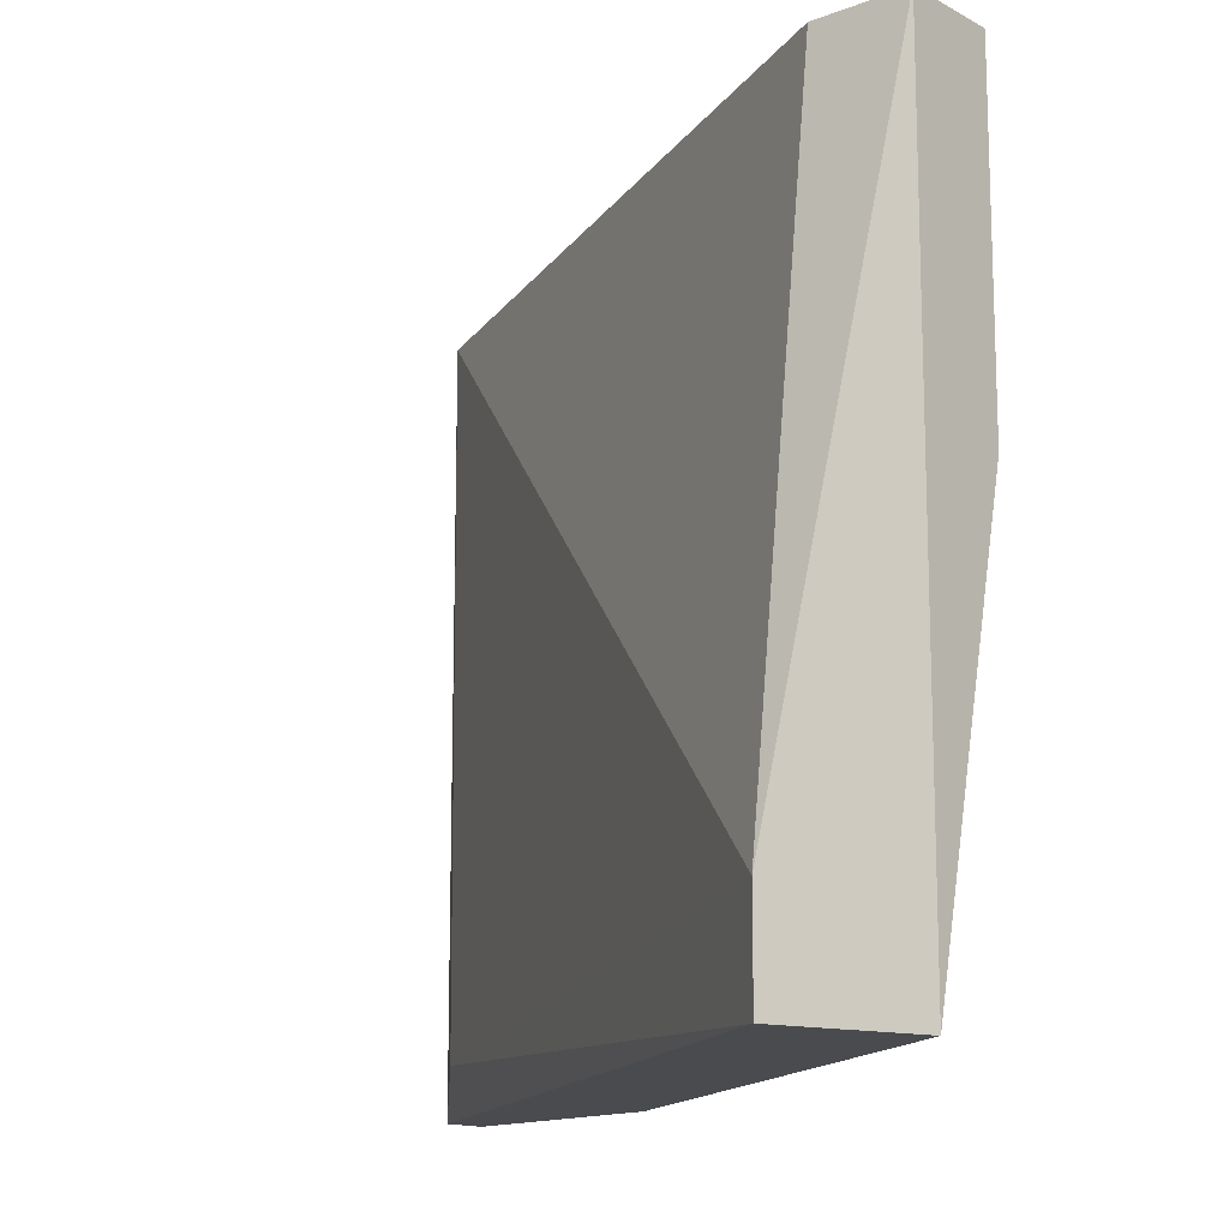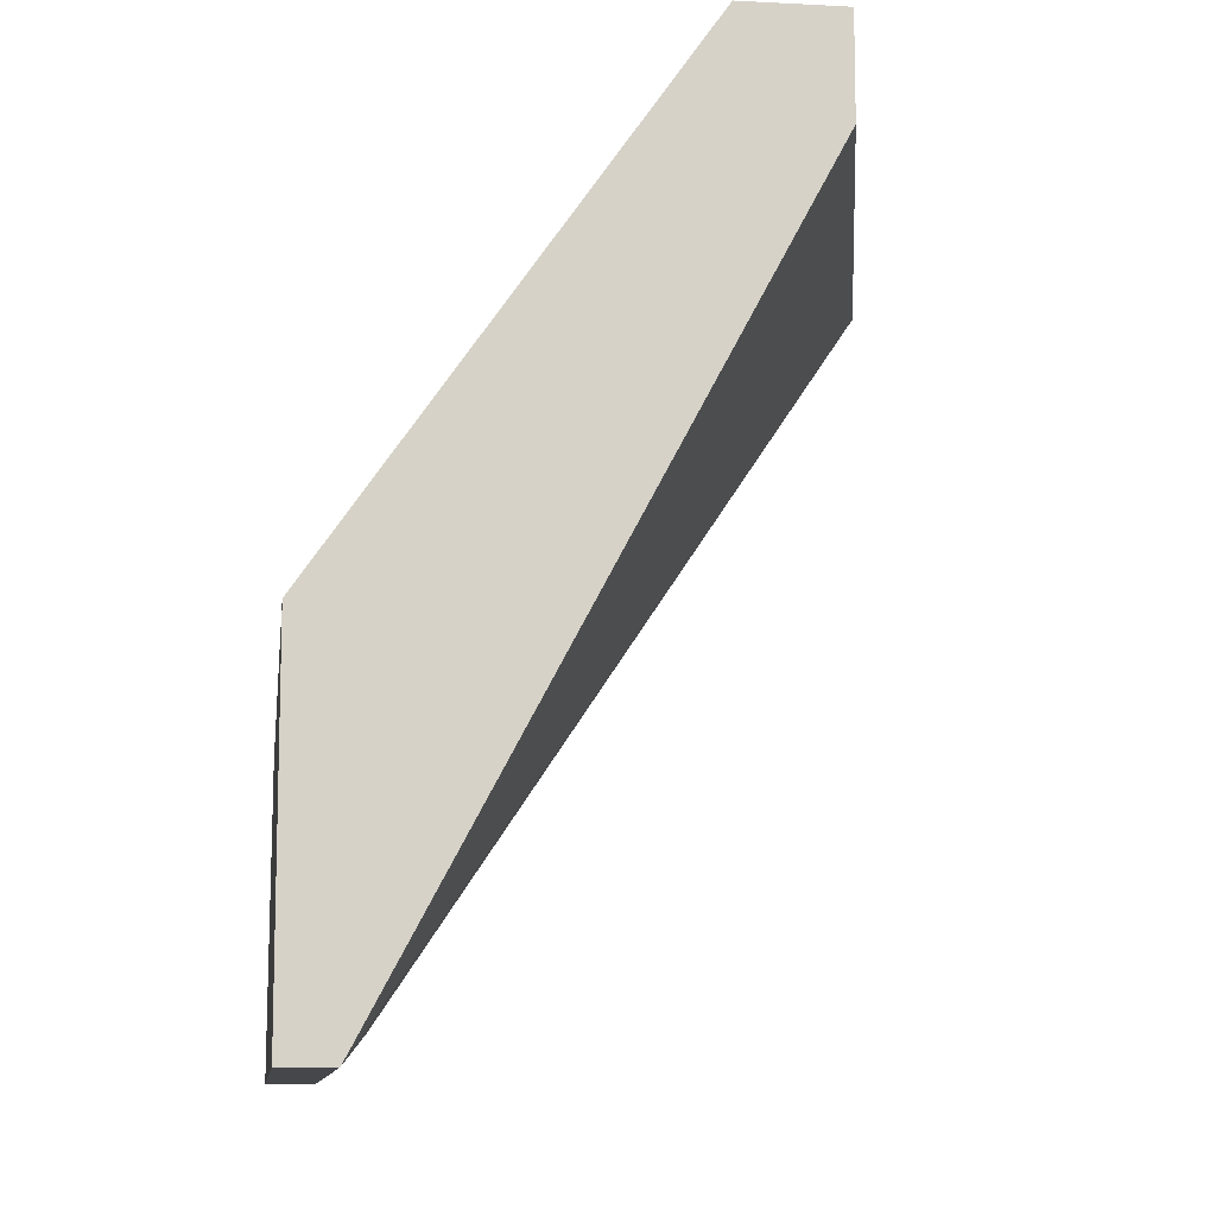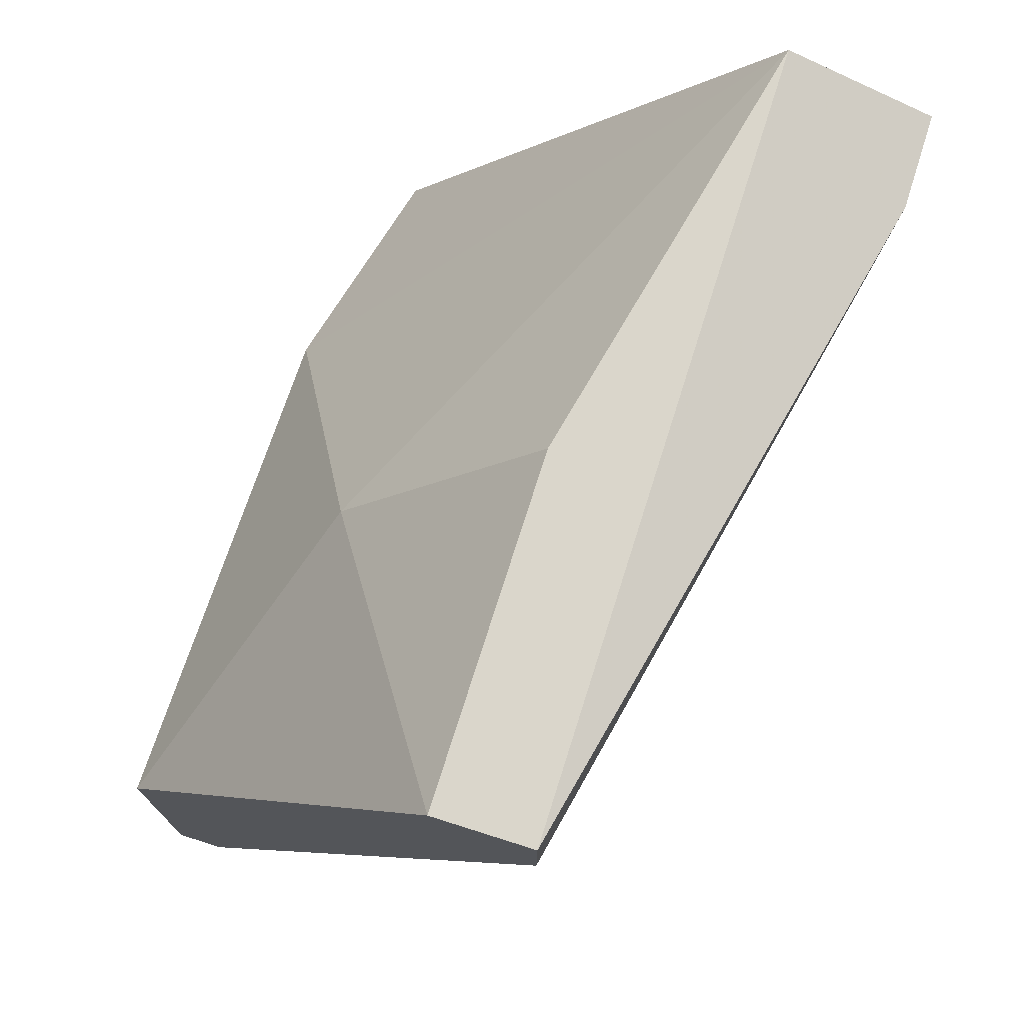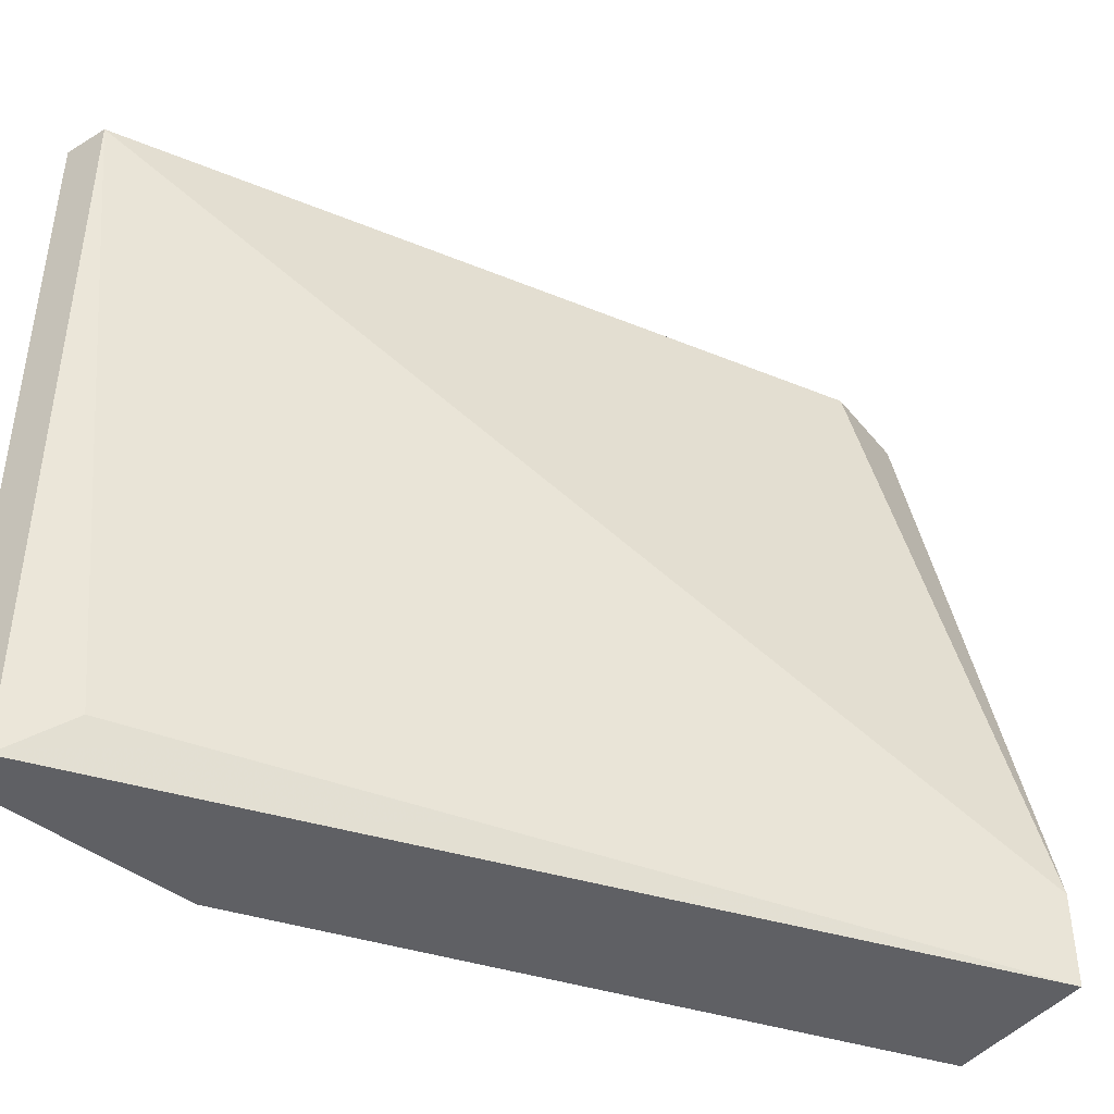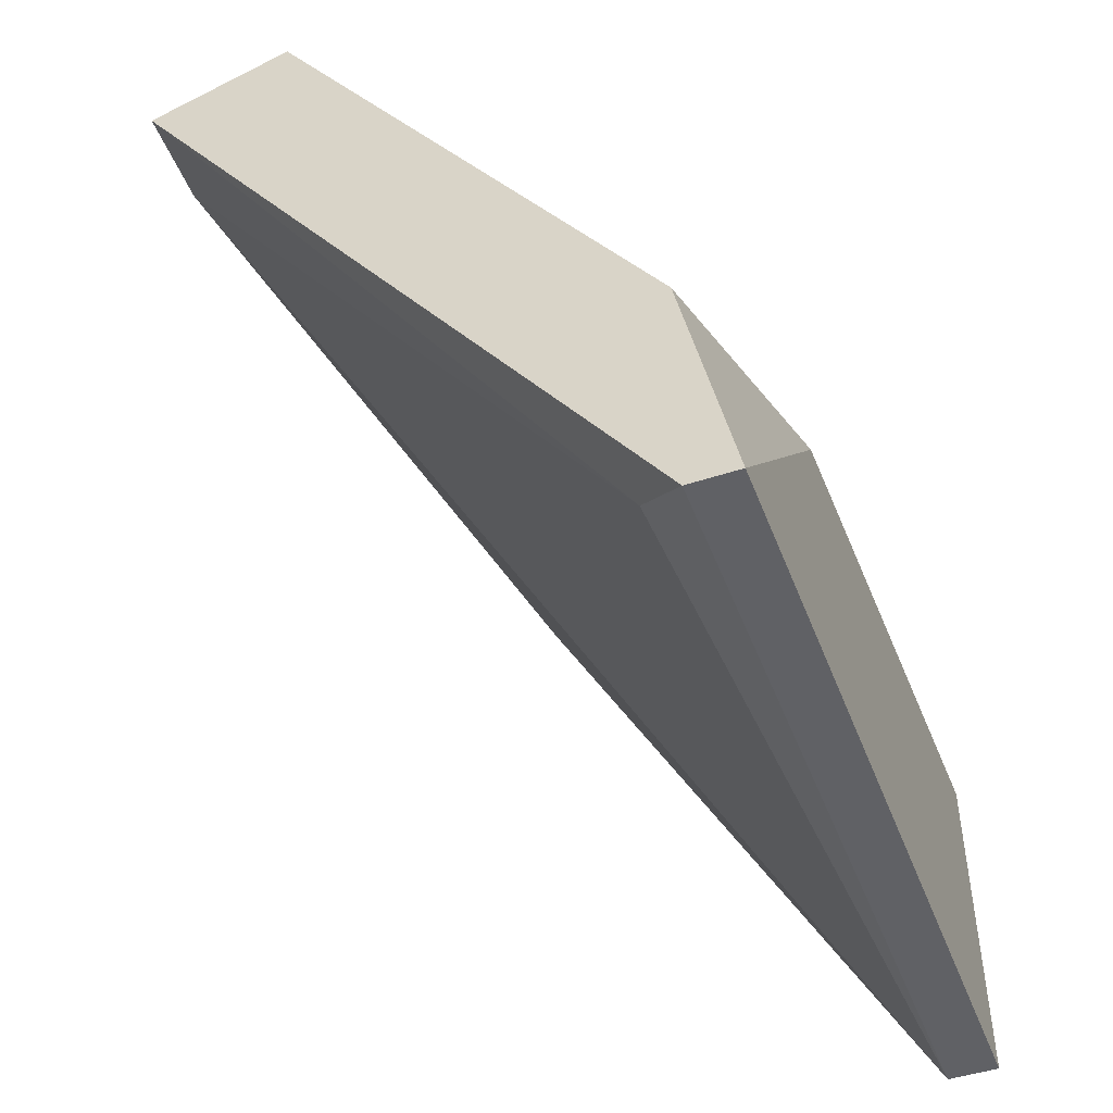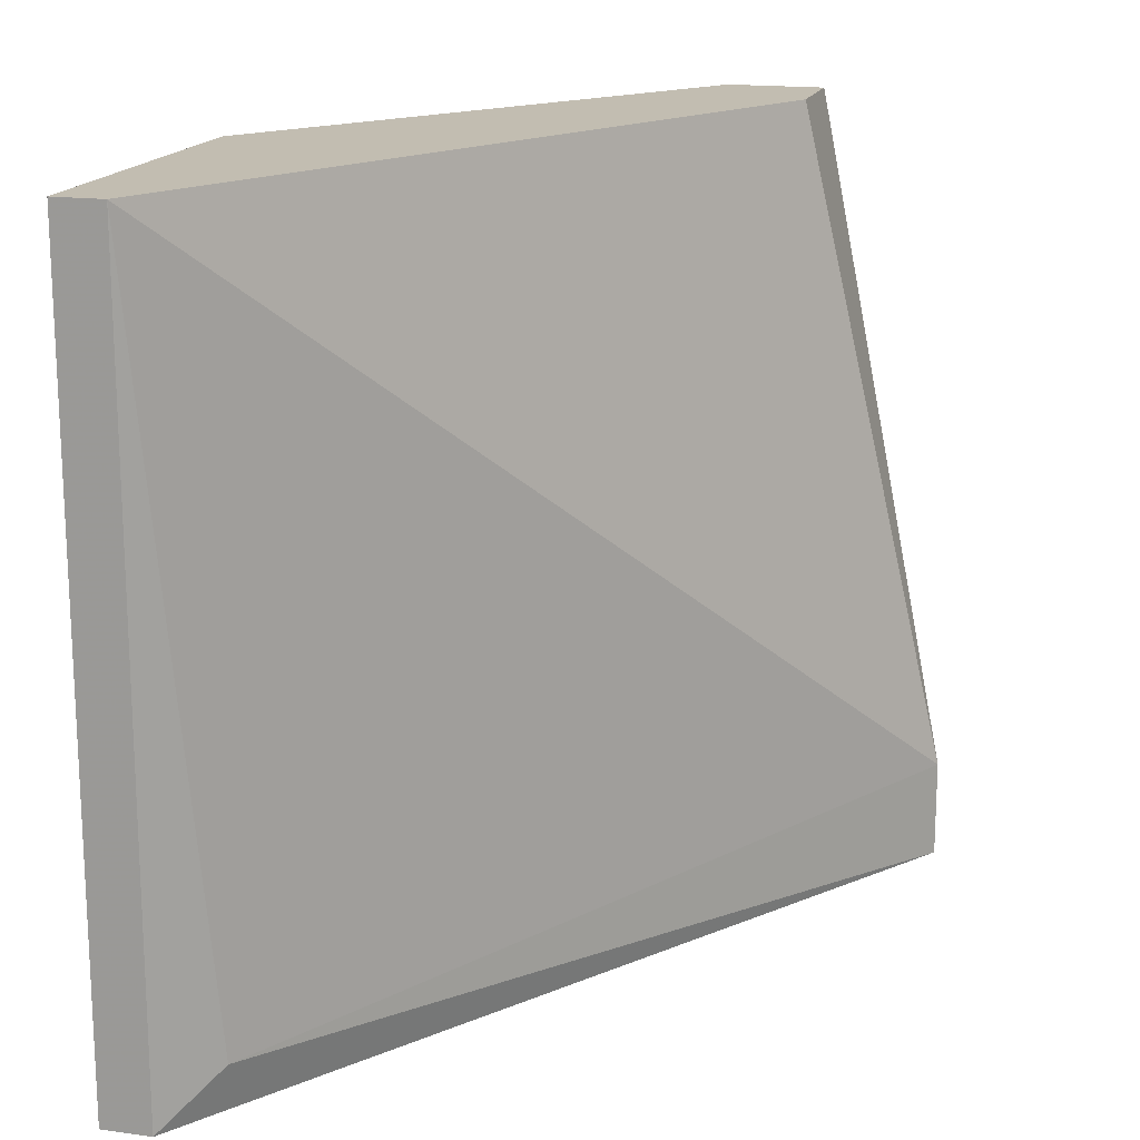
<metadata>
{"format":"obj","ext":"obj","renderer":"f3d","projection":"perspective","resolution":1024,"background":"white","views":[{"elev":-13.9,"azim":130.1,"up":"+Z"},{"elev":-10.7,"azim":-7.3,"up":"+Y"},{"elev":73.9,"azim":17.6,"up":"+Y"},{"elev":-43.2,"azim":35.9,"up":"+Z"},{"elev":-47.5,"azim":-159.6,"up":"+Y"},{"elev":16.8,"azim":15.5,"up":"+Z"}]}
</metadata>
<code>
v -0.005888 0.007765 -0.004911
v -0.003671 0.01283 -0.005229
v -0.003671 0.01283 -0.000159
v -0.003671 0.0122 -0.000159
v -0.006205 0.009032 -0.005229
v -0.006205 0.007447 -0.005229
v -0.006205 0.007447 -0.000159
v -0.006522 0.009666 -0.000159
v -0.006522 0.009349 -0.003643
v -0.006522 0.007447 -0.005229
v -0.006522 0.007447 -0.000159
v -0.00272 0.01252 -0.004595
v -0.00272 0.01252 -0.005229
v -0.004304 0.01283 -0.002378
v -0.004304 0.01283 -0.000159
v -0.005571 0.01125 -0.002061
f 7 6 1
f 6 13 1
f 12 7 1
f 13 12 1
f 3 13 2
f 15 3 2
f 2 5 9
f 13 5 2
f 16 2 9
f 15 2 14
f 2 16 14
f 3 7 4
f 3 4 12
f 3 15 7
f 13 3 12
f 4 7 12
f 5 6 10
f 5 13 6
f 5 10 9
f 6 7 10
f 7 8 11
f 7 15 8
f 10 7 11
f 8 9 11
f 8 16 9
f 8 15 16
f 9 10 11
f 16 15 14

</code>
